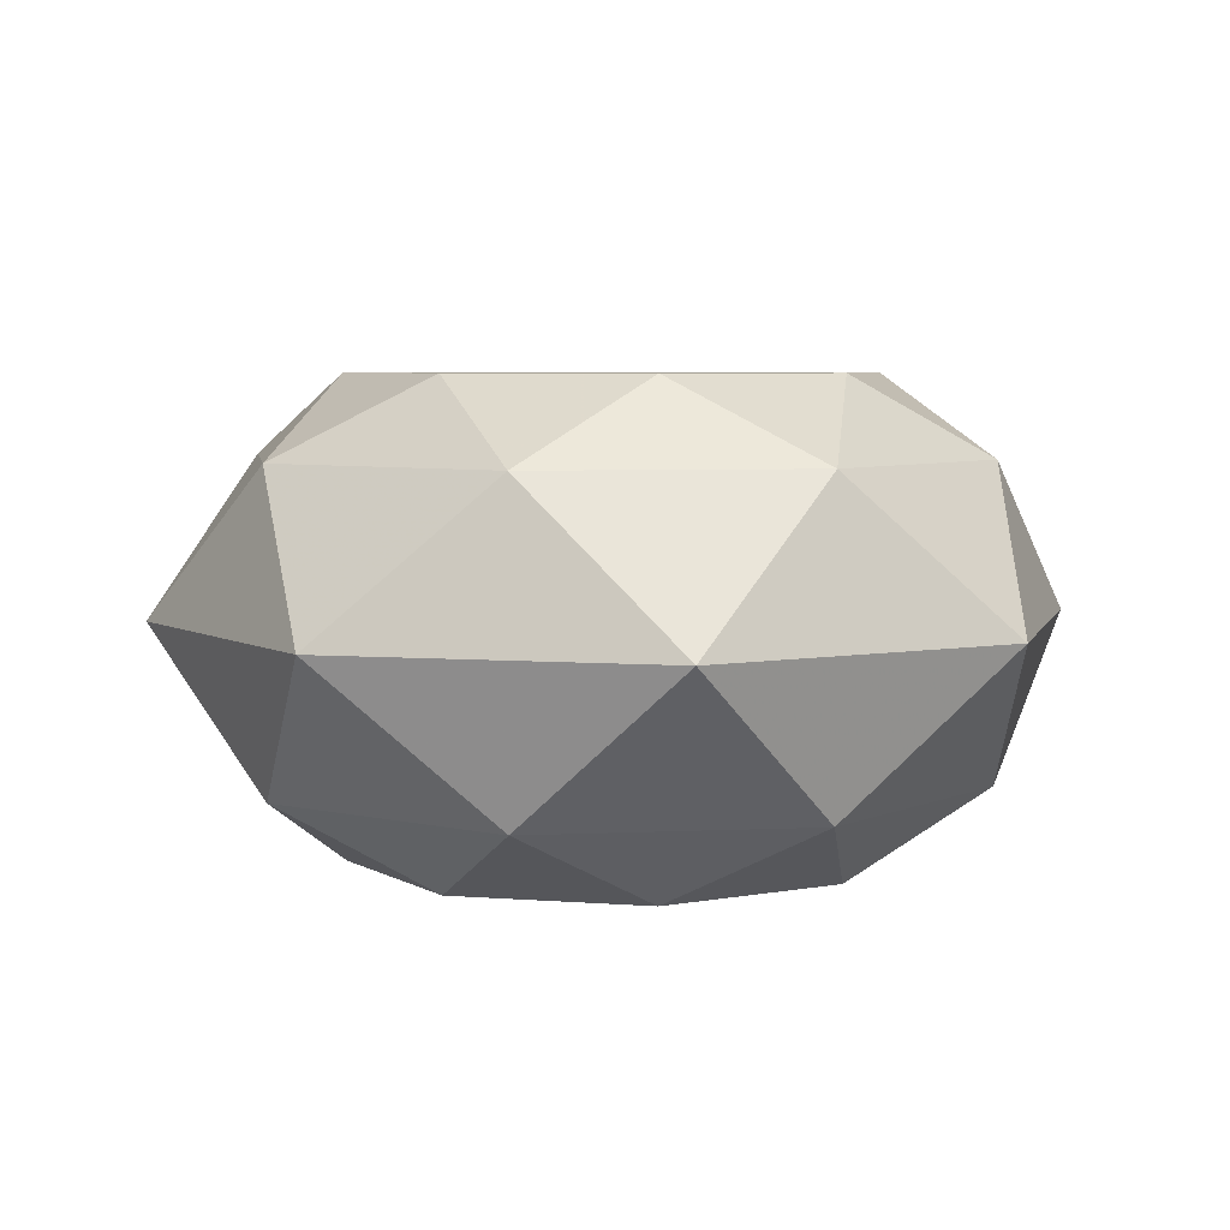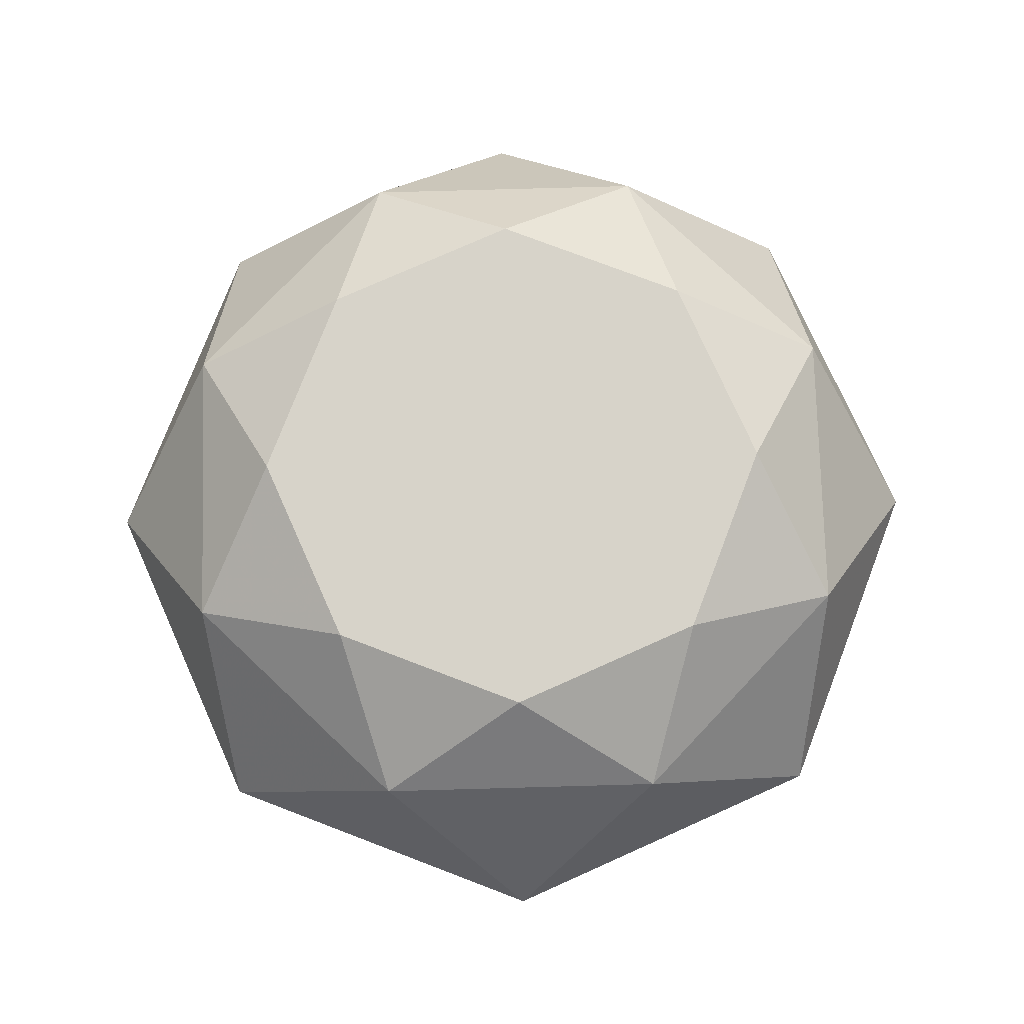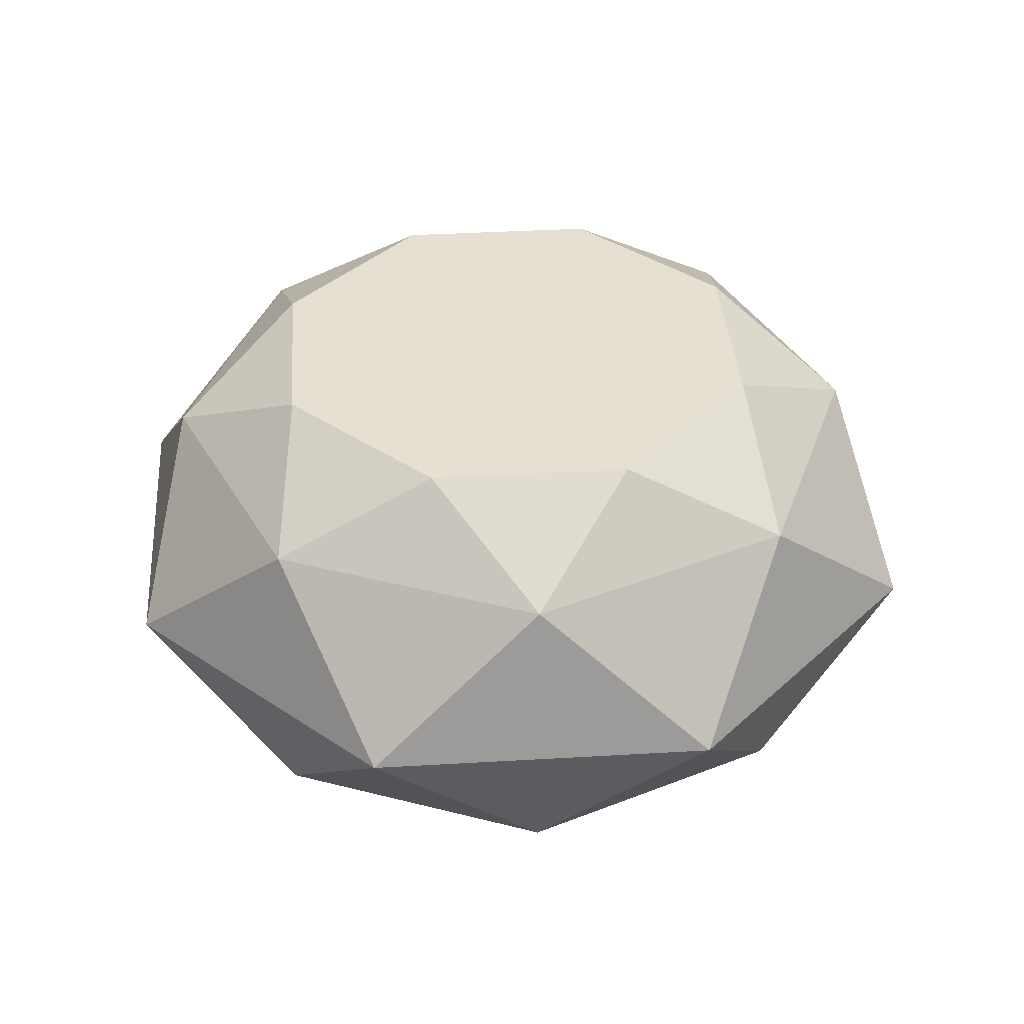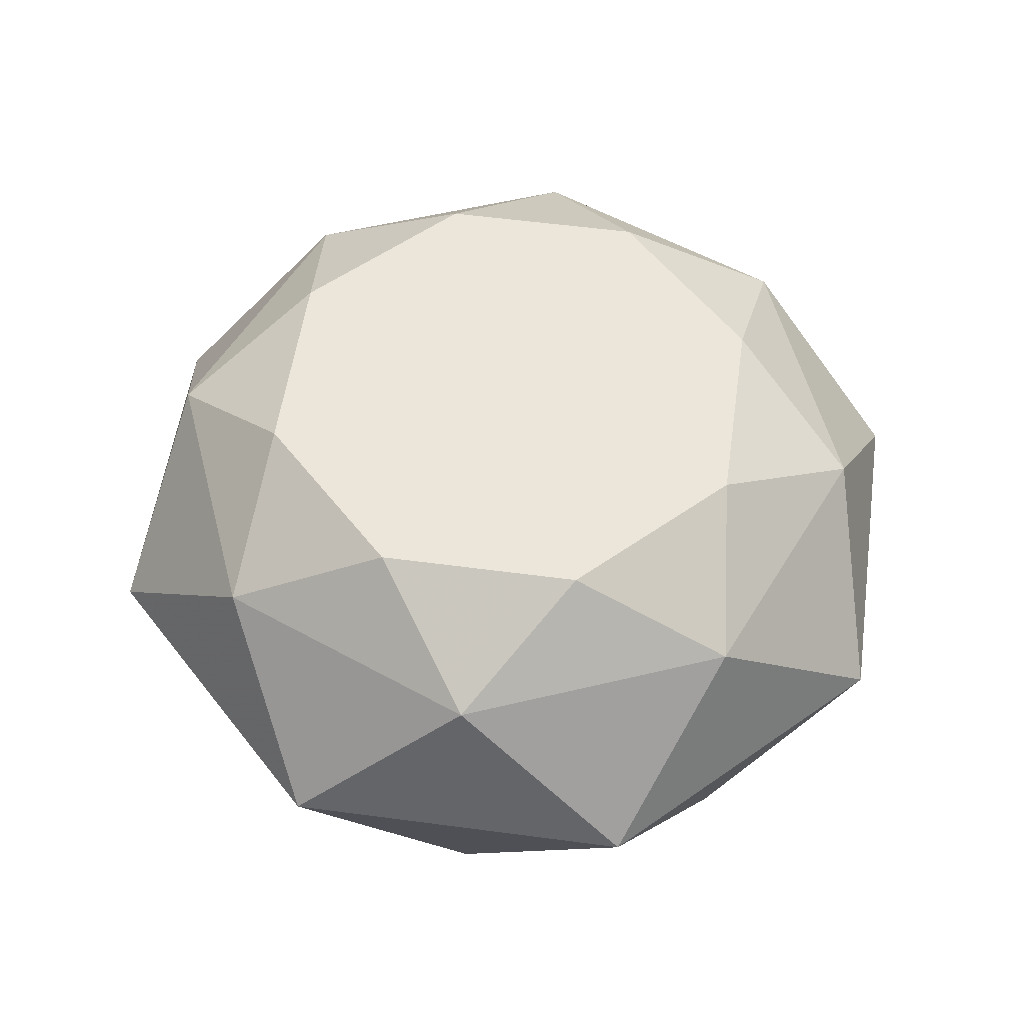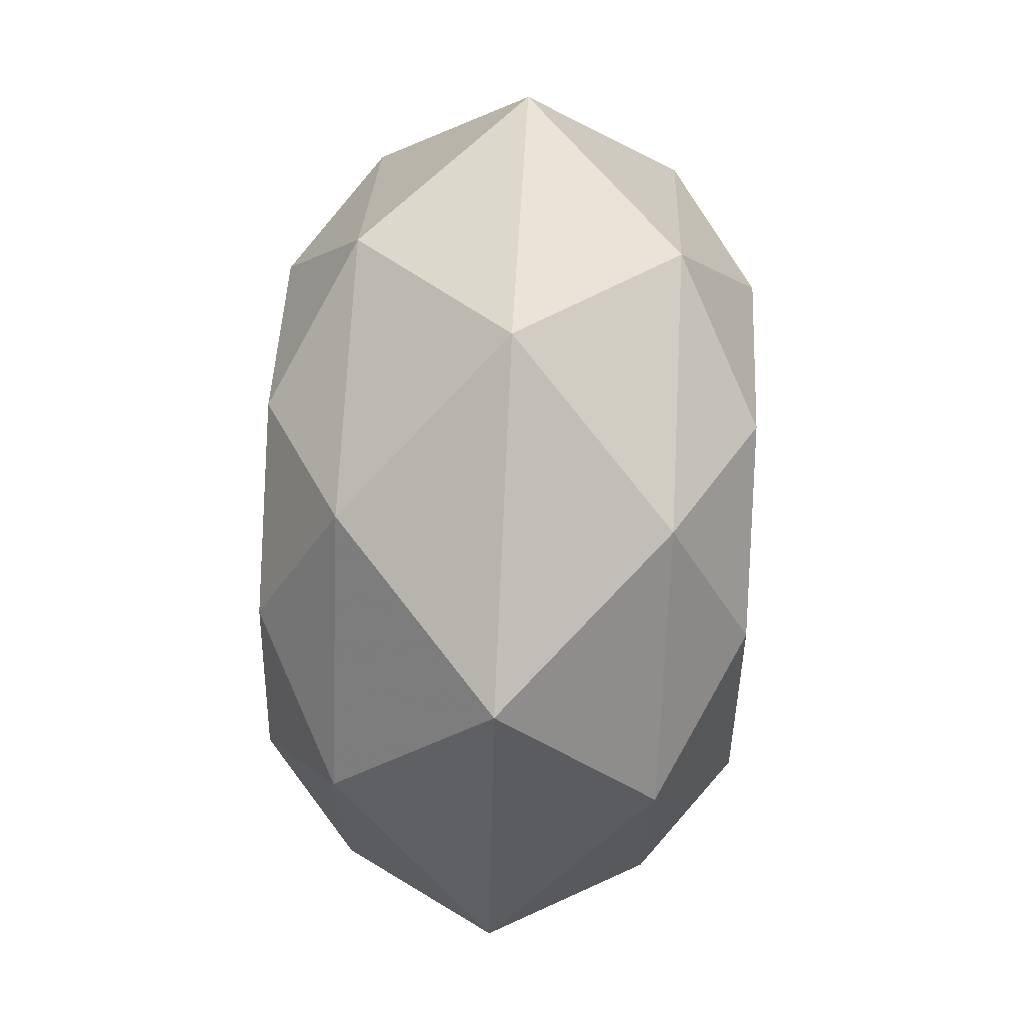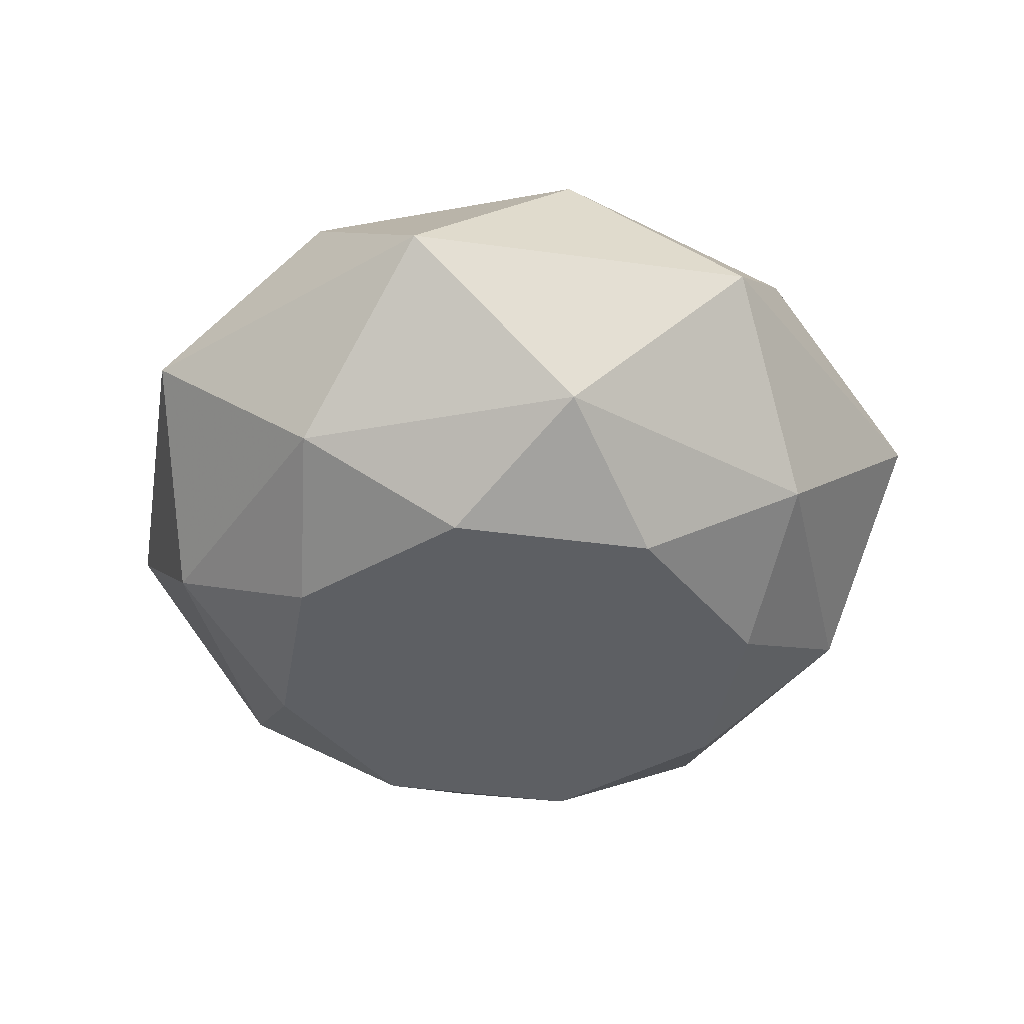
<metadata>
{"format":"obj","ext":"obj","renderer":"f3d","projection":"perspective","resolution":1024,"background":"white","views":[{"elev":5.3,"azim":-143.4,"up":"+Y"},{"elev":76.2,"azim":43.4,"up":"+Y"},{"elev":37.6,"azim":18.2,"up":"+Y"},{"elev":54.4,"azim":165.6,"up":"+Y"},{"elev":69.3,"azim":-87.1,"up":"+Z"},{"elev":-40.0,"azim":147.8,"up":"+Y"}]}
</metadata>
<code>
o world_root
v 0 -30844 0
v -15868 -30844 6572
v -6572 -30844 15868
v -24288 -30844 24288
v 0 -30844 34350
v -18508 -20242 44684
v 18508 -20242 44684
v 0 0 58982
v 41706 0 41706
v 18508 20242 44684
v 44684 20242 18508
v 24288 30844 24288
v 34350 30844 0
v 0 30844 0
v 24288 30844 -24288
v 0 30844 -34350
v 18508 20242 -44684
v -18508 20242 -44684
v 0 0 -58982
v -15868 -30844 -6572
v -34350 -30844 0
v -44684 -20242 18508
v -41706 0 41706
v -18508 20242 44684
v 0 30844 34350
v -6572 -30844 -15868
v -24288 -30844 -24288
v -44684 -20242 -18508
v -58982 0 0
v -44684 20242 18508
v -24288 30844 24288
v 6572 -30844 15868
v 15868 -30844 6572
v 24288 -30844 24288
v 34350 -30844 0
v 44684 -20242 18508
v 44684 -20242 -18508
v 58982 0 0
v 41706 0 -41706
v 44684 20242 -18508
v 0 -30844 -34350
v -18508 -20242 -44684
v -41706 0 -41706
v -44684 20242 -18508
v -34350 30844 0
v 15868 -30844 -6572
v 24288 -30844 -24288
v 18508 -20242 -44684
v 6572 -30844 -15868
v -24288 30844 -24288
f 1/1 2/1 3/1
f 4/1 3/1 2/1
f 3/1 4/1 5/1
f 6/1 5/1 4/1
f 5/1 6/1 7/1
f 8/1 7/1 6/1
f 7/1 8/1 9/1
f 10/1 9/1 8/1
f 9/1 10/1 11/1
f 12/2 11/1 10/1
f 11/1 12/2 13/2
f 14/2 13/2 12/2
f 13/2 14/2 15/2
f 16/2 15/2 14/2
f 15/2 16/2 17/1
f 18/1 17/1 16/2
f 17/1 18/1 19/1
f 1/1 20/1 2/1
f 21/1 2/1 20/1
f 2/1 21/1 4/1
f 22/1 4/1 21/1
f 4/1 22/1 6/1
f 23/1 6/1 22/1
f 6/1 23/1 8/1
f 24/1 8/1 23/1
f 8/1 24/1 10/1
f 25/2 10/1 24/1
f 10/1 25/2 12/2
f 14/2 12/2 25/2
f 1/1 26/1 20/1
f 27/1 20/1 26/1
f 20/1 27/1 21/1
f 28/1 21/1 27/1
f 21/1 28/1 22/1
f 29/1 22/1 28/1
f 22/1 29/1 23/1
f 30/1 23/1 29/1
f 23/1 30/1 24/1
f 31/2 24/1 30/1
f 24/1 31/2 25/2
f 14/2 25/2 31/2
f 1/1 32/1 33/1
f 34/1 33/1 32/1
f 33/1 34/1 35/1
f 36/1 35/1 34/1
f 35/1 36/1 37/1
f 38/1 37/1 36/1
f 37/1 38/1 39/1
f 40/1 39/1 38/1
f 39/1 40/1 17/1
f 15/2 17/1 40/1
f 26/1 41/1 27/1
f 42/1 27/1 41/1
f 27/1 42/1 28/1
f 43/1 28/1 42/1
f 28/1 43/1 29/1
f 44/1 29/1 43/1
f 29/1 44/1 30/1
f 45/2 30/1 44/1
f 30/1 45/2 31/2
f 14/2 31/2 45/2
f 1/1 33/1 46/1
f 35/1 46/1 33/1
f 46/1 35/1 47/1
f 37/1 47/1 35/1
f 47/1 37/1 48/1
f 39/1 48/1 37/1
f 48/1 39/1 19/1
f 17/1 19/1 39/1
f 1/1 3/1 32/1
f 5/1 32/1 3/1
f 32/1 5/1 34/1
f 7/1 34/1 5/1
f 34/1 7/1 36/1
f 9/1 36/1 7/1
f 36/1 9/1 38/1
f 1/1 46/1 49/1
f 47/1 49/1 46/1
f 49/1 47/1 41/1
f 48/1 41/1 47/1
f 41/1 48/1 42/1
f 19/1 42/1 48/1
f 42/1 19/1 43/1
f 18/1 43/1 19/1
f 43/1 18/1 44/1
f 50/2 44/1 18/1
f 44/1 50/2 45/2
f 14/2 45/2 50/2
f 1/1 49/1 26/1
f 41/1 26/1 49/1
f 15/2 40/1 13/2
f 11/1 13/2 40/1
f 40/1 38/1 11/1
f 9/1 11/1 38/1
f 18/1 16/2 50/2
f 14/2 50/2 16/2

</code>
